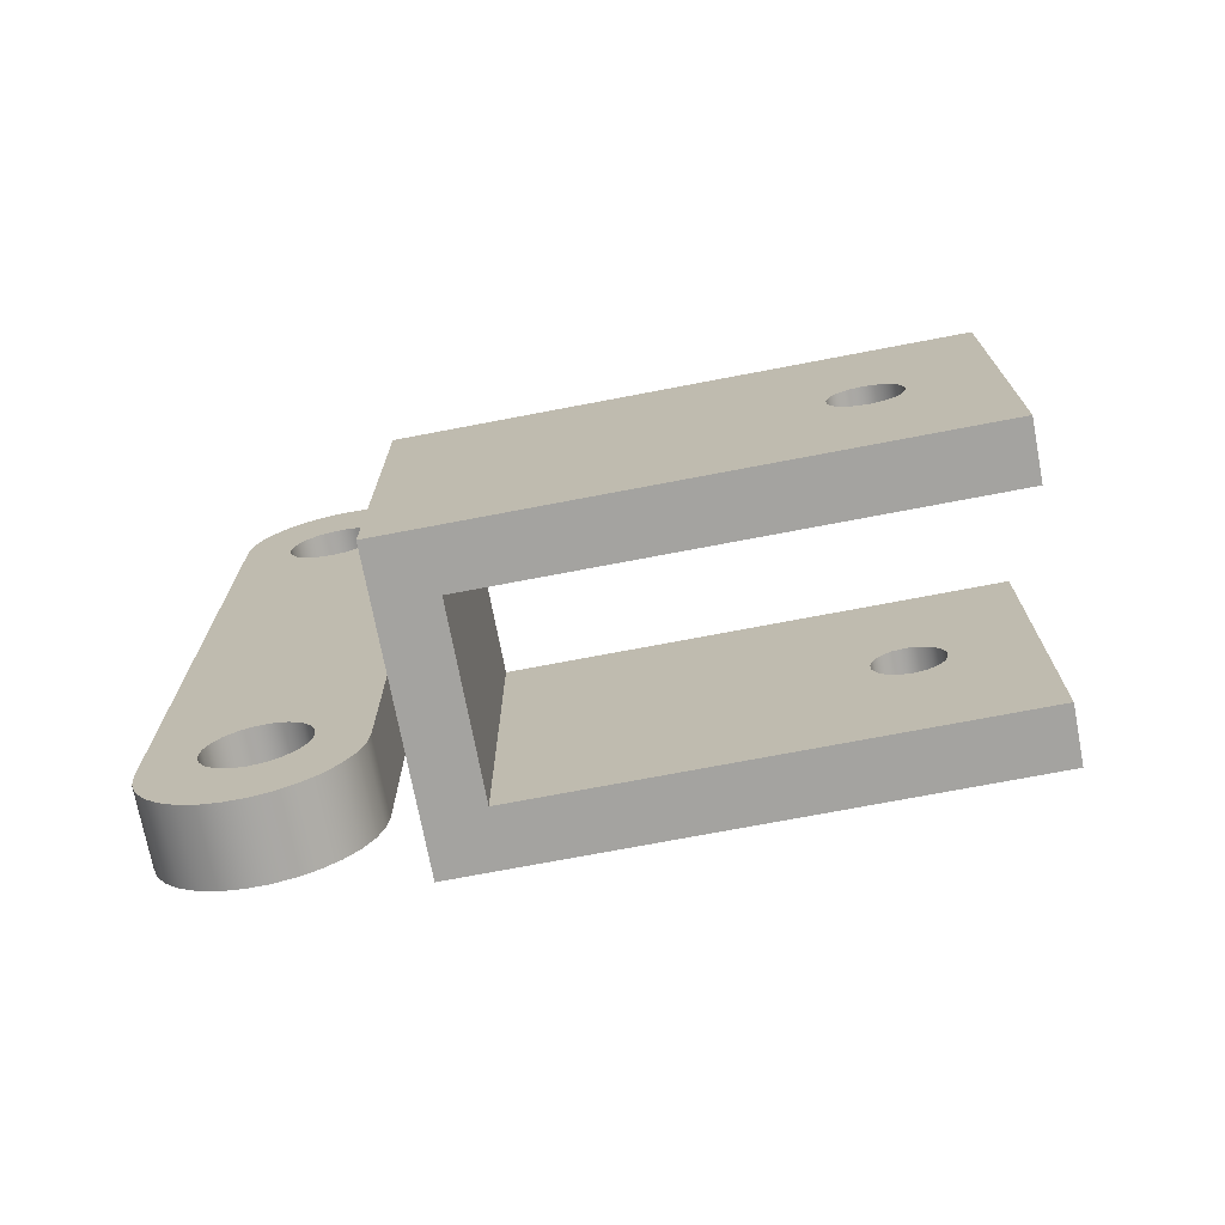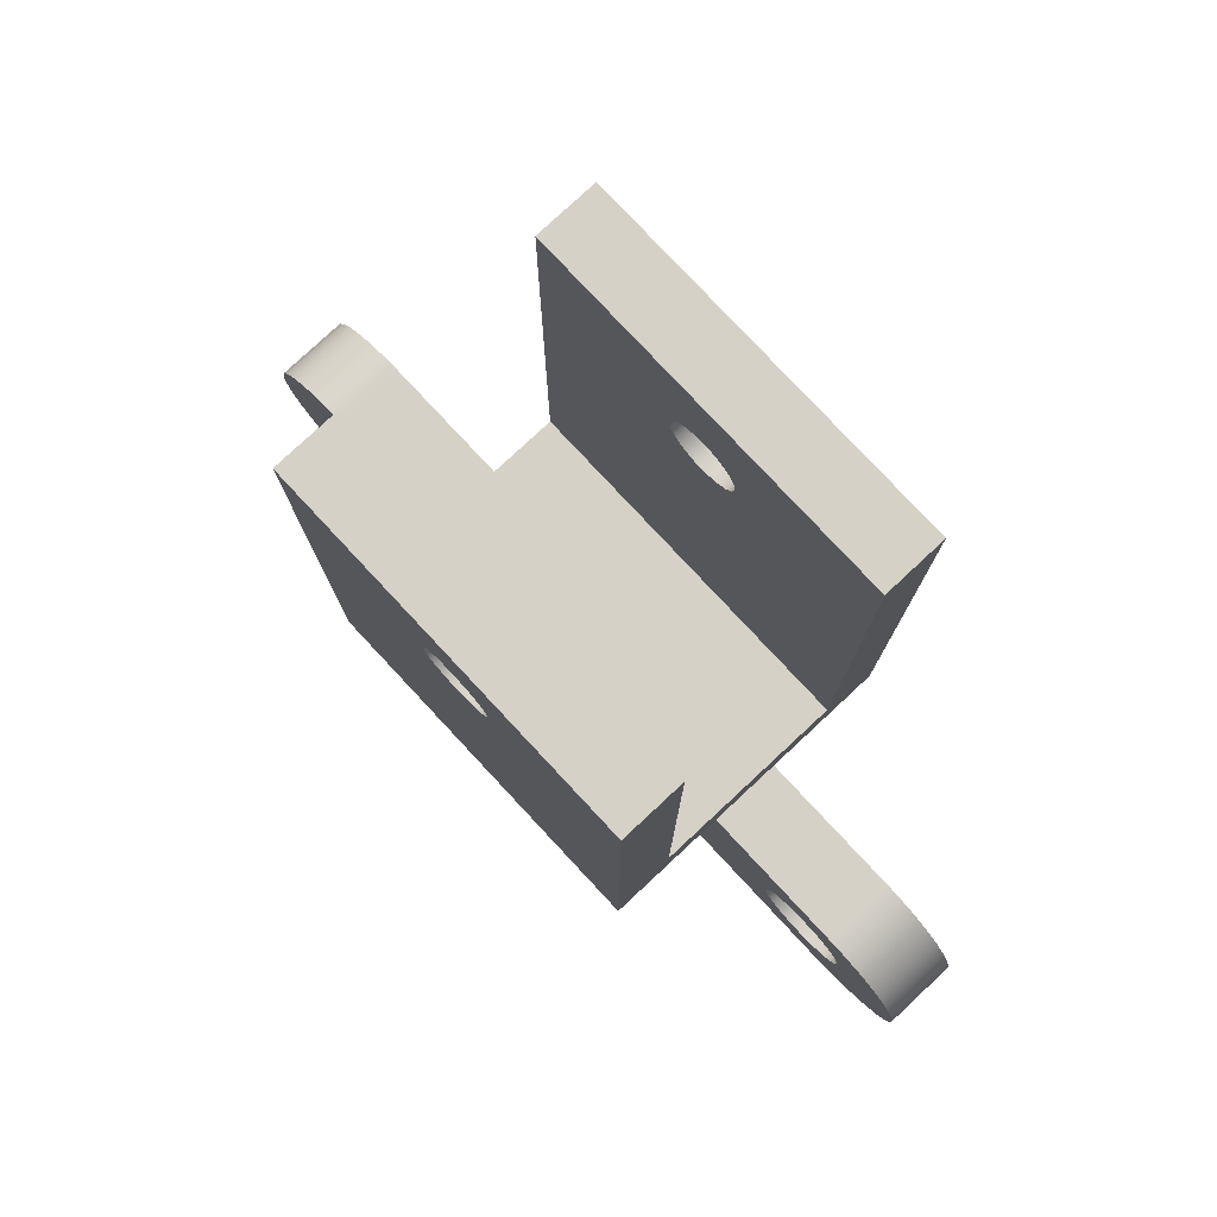
<metadata>
{"format":"obj","ext":"obj","renderer":"f3d","projection":"perspective","resolution":1024,"background":"white","views":[{"elev":-72.8,"azim":-79.2,"up":"+Y"},{"elev":78.7,"azim":-43.0,"up":"+Z"}]}
</metadata>
<code>
v 0.3 -1.5 0.8
v 0.3 1.5 0.8
v 1.3 1.5 0.8
v 1.3 -1.5 0.8
v -0.3 1.5 0.8
v -0.3 -1.5 0.8
v -1.3 -1.5 0.8
v -1.3 1.5 0.8
v -0.8 1.5 5.5
v -0.8 1.5 1.3
v 0.8 1.5 1.3
v 0.8 1.5 5.5
v 1.3 1.5 5.5
v 1.3 1.5 0.8
v 0.3 1.5 0.8
v -0.3 1.5 0.8
v -1.3 1.5 0.8
v -1.3 1.5 5.5
v 0.8 -1.5 1.3
v 0.8 1.5 1.3
v -0.8 1.5 1.3
v -0.8 -1.5 1.3
v 0.8 -0.3 4.5
v 0.8 -0.2819 4.397
v 0.8 -0.2298 4.307
v 0.8 -0.15 4.24
v 0.8 -0.05209 4.205
v 0.8 0.05209 4.205
v 0.8 0.15 4.24
v 0.8 0.2298 4.307
v 0.8 0.2819 4.397
v 0.8 0.3 4.5
v 0.8 0.2819 4.603
v 0.8 0.2298 4.693
v 0.8 0.15 4.76
v 0.8 0.05209 4.795
v 0.8 -0.05209 4.795
v 0.8 -0.15 4.76
v 0.8 -0.2298 4.693
v 0.8 -0.2819 4.603
v 0.8 -1.5 5.5
v 0.8 1.5 5.5
v 0.8 1.5 1.3
v 0.8 -1.5 1.3
v -0.8 -0.3 4.5
v -0.8 -0.2819 4.603
v -0.8 -0.2298 4.693
v -0.8 -0.15 4.76
v -0.8 -0.05209 4.795
v -0.8 0.05209 4.795
v -0.8 0.15 4.76
v -0.8 0.2298 4.693
v -0.8 0.2819 4.603
v -0.8 0.3 4.5
v -0.8 0.2819 4.397
v -0.8 0.2298 4.307
v -0.8 0.15 4.24
v -0.8 0.05209 4.205
v -0.8 -0.05209 4.205
v -0.8 -0.15 4.24
v -0.8 -0.2298 4.307
v -0.8 -0.2819 4.397
v -0.8 -1.5 1.3
v -0.8 1.5 1.3
v -0.8 1.5 5.5
v -0.8 -1.5 5.5
v -0.8 -1.5 5.5
v -0.8 1.5 5.5
v -1.3 1.5 5.5
v -1.3 -1.5 5.5
v -0.8 -1.5 1.3
v -0.8 -1.5 5.5
v -1.3 -1.5 5.5
v -1.3 -1.5 0.8
v -0.3 -1.5 0.8
v 0.3 -1.5 0.8
v 1.3 -1.5 0.8
v 1.3 -1.5 5.5
v 0.8 -1.5 5.5
v 0.8 -1.5 1.3
v -0.3 2.7 0.8
v 0.3 2.7 0.8
v 0.3 2.866 0.7825
v 0.3 3.025 0.7308
v 0.3 3.17 0.6472
v 0.3 3.295 0.5353
v 0.3 3.393 0.4
v 0.3 3.461 0.2472
v 0.3 3.496 0.08362
v 0.3 3.496 -0.08362
v 0.3 3.461 -0.2472
v 0.3 3.393 -0.4
v 0.3 3.295 -0.5353
v 0.3 3.17 -0.6472
v 0.3 3.025 -0.7308
v 0.3 2.866 -0.7825
v 0.3 2.7 -0.8
v -0.3 2.7 -0.8
v -0.3 2.866 -0.7825
v -0.3 3.025 -0.7308
v -0.3 3.17 -0.6472
v -0.3 3.295 -0.5353
v -0.3 3.393 -0.4
v -0.3 3.461 -0.2472
v -0.3 3.496 -0.08362
v -0.3 3.496 0.08362
v -0.3 3.461 0.2472
v -0.3 3.393 0.4
v -0.3 3.295 0.5353
v -0.3 3.17 0.6472
v -0.3 3.025 0.7308
v -0.3 2.866 0.7825
v -0.3 -2.7 -0.8
v 0.3 -2.7 -0.8
v 0.3 -2.866 -0.7825
v 0.3 -3.025 -0.7308
v 0.3 -3.17 -0.6472
v 0.3 -3.295 -0.5353
v 0.3 -3.393 -0.4
v 0.3 -3.461 -0.2472
v 0.3 -3.496 -0.08362
v 0.3 -3.496 0.08362
v 0.3 -3.461 0.2472
v 0.3 -3.393 0.4
v 0.3 -3.295 0.5353
v 0.3 -3.17 0.6472
v 0.3 -3.025 0.7308
v 0.3 -2.866 0.7825
v 0.3 -2.7 0.8
v -0.3 -2.7 0.8
v -0.3 -2.866 0.7825
v -0.3 -3.025 0.7308
v -0.3 -3.17 0.6472
v -0.3 -3.295 0.5353
v -0.3 -3.393 0.4
v -0.3 -3.461 0.2472
v -0.3 -3.496 0.08362
v -0.3 -3.496 -0.08362
v -0.3 -3.461 -0.2472
v -0.3 -3.393 -0.4
v -0.3 -3.295 -0.5353
v -0.3 -3.17 -0.6472
v -0.3 -3.025 -0.7308
v -0.3 -2.866 -0.7825
v -0.3 2.7 -0.8
v 0.3 2.7 -0.8
v 0.3 -2.7 -0.8
v -0.3 -2.7 -0.8
v -0.3 2.1 7.421e-13
v -0.3 2.118 0.1179
v -0.3 2.17 0.2253
v -0.3 2.251 0.3127
v -0.3 2.354 0.3723
v -0.3 2.47 0.3989
v -0.3 2.589 0.39
v -0.3 2.7 0.3464
v -0.3 2.793 0.2721
v -0.3 2.86 0.1736
v -0.3 2.896 0.05962
v -0.3 2.896 -0.05962
v -0.3 2.86 -0.1736
v -0.3 2.793 -0.2721
v -0.3 2.7 -0.3464
v -0.3 2.589 -0.39
v -0.3 2.47 -0.3989
v -0.3 2.354 -0.3723
v -0.3 2.251 -0.3127
v -0.3 2.17 -0.2253
v -0.3 2.118 -0.1179
v 0.3 2.1 7.421e-13
v 0.3 2.118 -0.1179
v 0.3 2.17 -0.2253
v 0.3 2.251 -0.3127
v 0.3 2.354 -0.3723
v 0.3 2.47 -0.3989
v 0.3 2.589 -0.39
v 0.3 2.7 -0.3464
v 0.3 2.793 -0.2721
v 0.3 2.86 -0.1736
v 0.3 2.896 -0.05962
v 0.3 2.896 0.05962
v 0.3 2.86 0.1736
v 0.3 2.793 0.2721
v 0.3 2.7 0.3464
v 0.3 2.589 0.39
v 0.3 2.47 0.3989
v 0.3 2.354 0.3723
v 0.3 2.251 0.3127
v 0.3 2.17 0.2253
v 0.3 2.118 0.1179
v 0.3 2.1 7.421e-13
v -0.3 2.1 7.421e-13
v 0.3 2.1 7.421e-13
v 0.3 2.118 0.1179
v 0.3 2.17 0.2253
v 0.3 2.251 0.3127
v 0.3 2.354 0.3723
v 0.3 2.47 0.3989
v 0.3 2.589 0.39
v 0.3 2.7 0.3464
v 0.3 2.793 0.2721
v 0.3 2.86 0.1736
v 0.3 2.896 0.05962
v 0.3 2.896 -0.05962
v 0.3 2.86 -0.1736
v 0.3 2.793 -0.2721
v 0.3 2.7 -0.3464
v 0.3 2.589 -0.39
v 0.3 2.47 -0.3989
v 0.3 2.354 -0.3723
v 0.3 2.251 -0.3127
v 0.3 2.17 -0.2253
v 0.3 2.118 -0.1179
v 0.3 -2.9 -3.731e-12
v 0.3 -2.882 0.1179
v 0.3 -2.83 0.2253
v 0.3 -2.749 0.3127
v 0.3 -2.646 0.3723
v 0.3 -2.53 0.3989
v 0.3 -2.411 0.39
v 0.3 -2.3 0.3464
v 0.3 -2.207 0.2721
v 0.3 -2.14 0.1736
v 0.3 -2.104 0.05962
v 0.3 -2.104 -0.05962
v 0.3 -2.14 -0.1736
v 0.3 -2.207 -0.2721
v 0.3 -2.3 -0.3464
v 0.3 -2.411 -0.39
v 0.3 -2.53 -0.3989
v 0.3 -2.646 -0.3723
v 0.3 -2.749 -0.3127
v 0.3 -2.83 -0.2253
v 0.3 -2.882 -0.1179
v 0.3 2.7 -0.8
v 0.3 2.866 -0.7825
v 0.3 3.025 -0.7308
v 0.3 3.17 -0.6472
v 0.3 3.295 -0.5353
v 0.3 3.393 -0.4
v 0.3 3.461 -0.2472
v 0.3 3.496 -0.08362
v 0.3 3.496 0.08362
v 0.3 3.461 0.2472
v 0.3 3.393 0.4
v 0.3 3.295 0.5353
v 0.3 3.17 0.6472
v 0.3 3.025 0.7308
v 0.3 2.866 0.7825
v 0.3 2.7 0.8
v 0.3 1.5 0.8
v 0.3 -1.5 0.8
v 0.3 -2.7 0.8
v 0.3 -2.866 0.7825
v 0.3 -3.025 0.7308
v 0.3 -3.17 0.6472
v 0.3 -3.295 0.5353
v 0.3 -3.393 0.4
v 0.3 -3.461 0.2472
v 0.3 -3.496 0.08362
v 0.3 -3.496 -0.08362
v 0.3 -3.461 -0.2472
v 0.3 -3.393 -0.4
v 0.3 -3.295 -0.5353
v 0.3 -3.17 -0.6472
v 0.3 -3.025 -0.7308
v 0.3 -2.866 -0.7825
v 0.3 -2.7 -0.8
v -0.3 -2.9 -3.731e-12
v -0.3 -2.882 0.1179
v -0.3 -2.83 0.2253
v -0.3 -2.749 0.3127
v -0.3 -2.646 0.3723
v -0.3 -2.53 0.3989
v -0.3 -2.411 0.39
v -0.3 -2.3 0.3464
v -0.3 -2.207 0.2721
v -0.3 -2.14 0.1736
v -0.3 -2.104 0.05962
v -0.3 -2.104 -0.05962
v -0.3 -2.14 -0.1736
v -0.3 -2.207 -0.2721
v -0.3 -2.3 -0.3464
v -0.3 -2.411 -0.39
v -0.3 -2.53 -0.3989
v -0.3 -2.646 -0.3723
v -0.3 -2.749 -0.3127
v -0.3 -2.83 -0.2253
v -0.3 -2.882 -0.1179
v 0.3 -2.9 -3.731e-12
v 0.3 -2.882 -0.1179
v 0.3 -2.83 -0.2253
v 0.3 -2.749 -0.3127
v 0.3 -2.646 -0.3723
v 0.3 -2.53 -0.3989
v 0.3 -2.411 -0.39
v 0.3 -2.3 -0.3464
v 0.3 -2.207 -0.2721
v 0.3 -2.14 -0.1736
v 0.3 -2.104 -0.05962
v 0.3 -2.104 0.05962
v 0.3 -2.14 0.1736
v 0.3 -2.207 0.2721
v 0.3 -2.3 0.3464
v 0.3 -2.411 0.39
v 0.3 -2.53 0.3989
v 0.3 -2.646 0.3723
v 0.3 -2.749 0.3127
v 0.3 -2.83 0.2253
v 0.3 -2.882 0.1179
v 0.3 -2.9 -3.731e-12
v -0.3 -2.9 -3.731e-12
v -0.3 2.1 7.421e-13
v -0.3 2.118 -0.1179
v -0.3 2.17 -0.2253
v -0.3 2.251 -0.3127
v -0.3 2.354 -0.3723
v -0.3 2.47 -0.3989
v -0.3 2.589 -0.39
v -0.3 2.7 -0.3464
v -0.3 2.793 -0.2721
v -0.3 2.86 -0.1736
v -0.3 2.896 -0.05962
v -0.3 2.896 0.05962
v -0.3 2.86 0.1736
v -0.3 2.793 0.2721
v -0.3 2.7 0.3464
v -0.3 2.589 0.39
v -0.3 2.47 0.3989
v -0.3 2.354 0.3723
v -0.3 2.251 0.3127
v -0.3 2.17 0.2253
v -0.3 2.118 0.1179
v -0.3 -2.9 -3.731e-12
v -0.3 -2.882 -0.1179
v -0.3 -2.83 -0.2253
v -0.3 -2.749 -0.3127
v -0.3 -2.646 -0.3723
v -0.3 -2.53 -0.3989
v -0.3 -2.411 -0.39
v -0.3 -2.3 -0.3464
v -0.3 -2.207 -0.2721
v -0.3 -2.14 -0.1736
v -0.3 -2.104 -0.05962
v -0.3 -2.104 0.05962
v -0.3 -2.14 0.1736
v -0.3 -2.207 0.2721
v -0.3 -2.3 0.3464
v -0.3 -2.411 0.39
v -0.3 -2.53 0.3989
v -0.3 -2.646 0.3723
v -0.3 -2.749 0.3127
v -0.3 -2.83 0.2253
v -0.3 -2.882 0.1179
v -0.3 2.7 0.8
v -0.3 2.866 0.7825
v -0.3 3.025 0.7308
v -0.3 3.17 0.6472
v -0.3 3.295 0.5353
v -0.3 3.393 0.4
v -0.3 3.461 0.2472
v -0.3 3.496 0.08362
v -0.3 3.496 -0.08362
v -0.3 3.461 -0.2472
v -0.3 3.393 -0.4
v -0.3 3.295 -0.5353
v -0.3 3.17 -0.6472
v -0.3 3.025 -0.7308
v -0.3 2.866 -0.7825
v -0.3 2.7 -0.8
v -0.3 -2.7 -0.8
v -0.3 -2.866 -0.7825
v -0.3 -3.025 -0.7308
v -0.3 -3.17 -0.6472
v -0.3 -3.295 -0.5353
v -0.3 -3.393 -0.4
v -0.3 -3.461 -0.2472
v -0.3 -3.496 -0.08362
v -0.3 -3.496 0.08362
v -0.3 -3.461 0.2472
v -0.3 -3.393 0.4
v -0.3 -3.295 0.5353
v -0.3 -3.17 0.6472
v -0.3 -3.025 0.7308
v -0.3 -2.866 0.7825
v -0.3 -2.7 0.8
v -0.3 -1.5 0.8
v -0.3 1.5 0.8
v -0.3 1.5 0.8
v 0.3 1.5 0.8
v 0.3 2.7 0.8
v -0.3 2.7 0.8
v -1.3 -0.3 4.5
v -1.3 -0.2819 4.397
v -1.3 -0.2298 4.307
v -1.3 -0.15 4.24
v -1.3 -0.05209 4.205
v -1.3 0.05209 4.205
v -1.3 0.15 4.24
v -1.3 0.2298 4.307
v -1.3 0.2819 4.397
v -1.3 0.3 4.5
v -1.3 0.2819 4.603
v -1.3 0.2298 4.693
v -1.3 0.15 4.76
v -1.3 0.05209 4.795
v -1.3 -0.05209 4.795
v -1.3 -0.15 4.76
v -1.3 -0.2298 4.693
v -1.3 -0.2819 4.603
v -1.3 -1.5 5.5
v -1.3 1.5 5.5
v -1.3 1.5 0.8
v -1.3 -1.5 0.8
v 0.3 -1.5 0.8
v -0.3 -1.5 0.8
v -0.3 -2.7 0.8
v 0.3 -2.7 0.8
v 1.3 -1.5 5.5
v 1.3 1.5 5.5
v 0.8 1.5 5.5
v 0.8 -1.5 5.5
v 1.3 -0.3 4.5
v 1.3 -0.2819 4.603
v 1.3 -0.2298 4.693
v 1.3 -0.15 4.76
v 1.3 -0.05209 4.795
v 1.3 0.05209 4.795
v 1.3 0.15 4.76
v 1.3 0.2298 4.693
v 1.3 0.2819 4.603
v 1.3 0.3 4.5
v 1.3 0.2819 4.397
v 1.3 0.2298 4.307
v 1.3 0.15 4.24
v 1.3 0.05209 4.205
v 1.3 -0.05209 4.205
v 1.3 -0.15 4.24
v 1.3 -0.2298 4.307
v 1.3 -0.2819 4.397
v 1.3 -1.5 0.8
v 1.3 1.5 0.8
v 1.3 1.5 5.5
v 1.3 -1.5 5.5
v 0.8 -0.3 4.5
v 0.8 -0.2819 4.603
v 0.8 -0.2298 4.693
v 0.8 -0.15 4.76
v 0.8 -0.05209 4.795
v 0.8 0.05209 4.795
v 0.8 0.15 4.76
v 0.8 0.2298 4.693
v 0.8 0.2819 4.603
v 0.8 0.3 4.5
v 0.8 0.2819 4.397
v 0.8 0.2298 4.307
v 0.8 0.15 4.24
v 0.8 0.05209 4.205
v 0.8 -0.05209 4.205
v 0.8 -0.15 4.24
v 0.8 -0.2298 4.307
v 0.8 -0.2819 4.397
v 1.3 -0.3 4.5
v 1.3 -0.2819 4.397
v 1.3 -0.2298 4.307
v 1.3 -0.15 4.24
v 1.3 -0.05209 4.205
v 1.3 0.05209 4.205
v 1.3 0.15 4.24
v 1.3 0.2298 4.307
v 1.3 0.2819 4.397
v 1.3 0.3 4.5
v 1.3 0.2819 4.603
v 1.3 0.2298 4.693
v 1.3 0.15 4.76
v 1.3 0.05209 4.795
v 1.3 -0.05209 4.795
v 1.3 -0.15 4.76
v 1.3 -0.2298 4.693
v 1.3 -0.2819 4.603
v 0.8 -0.3 4.5
v 1.3 -0.3 4.5
v -0.8 -0.3 4.5
v -0.8 -0.2819 4.397
v -0.8 -0.2298 4.307
v -0.8 -0.15 4.24
v -0.8 -0.05209 4.205
v -0.8 0.05209 4.205
v -0.8 0.15 4.24
v -0.8 0.2298 4.307
v -0.8 0.2819 4.397
v -0.8 0.3 4.5
v -0.8 0.2819 4.603
v -0.8 0.2298 4.693
v -0.8 0.15 4.76
v -0.8 0.05209 4.795
v -0.8 -0.05209 4.795
v -0.8 -0.15 4.76
v -0.8 -0.2298 4.693
v -0.8 -0.2819 4.603
v -1.3 -0.3 4.5
v -1.3 -0.2819 4.603
v -1.3 -0.2298 4.693
v -1.3 -0.15 4.76
v -1.3 -0.05209 4.795
v -1.3 0.05209 4.795
v -1.3 0.15 4.76
v -1.3 0.2298 4.693
v -1.3 0.2819 4.603
v -1.3 0.3 4.5
v -1.3 0.2819 4.397
v -1.3 0.2298 4.307
v -1.3 0.15 4.24
v -1.3 0.05209 4.205
v -1.3 -0.05209 4.205
v -1.3 -0.15 4.24
v -1.3 -0.2298 4.307
v -1.3 -0.2819 4.397
v -1.3 -0.3 4.5
v -0.8 -0.3 4.5
f 2 3 1
f 1 3 4
f 6 7 5
f 5 7 8
f 9 10 18
f 18 10 17
f 17 10 16
f 16 10 15
f 15 10 11
f 15 11 14
f 14 11 13
f 13 11 12
f 20 21 19
f 19 21 22
f 40 23 41
f 41 23 24
f 41 24 44
f 44 24 25
f 44 25 26
f 26 27 44
f 44 27 28
f 44 28 43
f 43 28 29
f 43 29 30
f 30 31 43
f 43 31 42
f 42 31 32
f 42 32 33
f 33 34 42
f 42 34 35
f 42 35 36
f 42 36 41
f 41 36 37
f 41 37 38
f 38 39 41
f 41 39 40
f 62 45 66
f 66 45 46
f 66 46 47
f 47 48 66
f 66 48 49
f 66 49 50
f 66 50 65
f 65 50 51
f 65 51 52
f 52 53 65
f 65 53 54
f 65 54 55
f 65 55 64
f 64 55 56
f 64 56 57
f 57 58 64
f 64 58 63
f 63 58 59
f 63 59 60
f 60 61 63
f 63 61 62
f 63 62 66
f 68 69 67
f 67 69 70
f 72 73 71
f 71 73 74
f 71 74 75
f 75 76 71
f 71 76 80
f 80 76 77
f 80 77 78
f 78 79 80
f 81 82 112
f 112 82 83
f 112 83 111
f 111 83 84
f 111 84 110
f 110 84 85
f 110 85 109
f 109 85 86
f 109 86 108
f 108 86 87
f 108 87 107
f 107 87 88
f 107 88 106
f 106 88 89
f 106 89 105
f 105 89 90
f 105 90 104
f 104 90 91
f 104 91 103
f 103 91 92
f 103 92 102
f 102 92 93
f 102 93 101
f 101 93 94
f 101 94 100
f 100 94 95
f 100 95 99
f 99 95 96
f 99 96 98
f 98 96 97
f 113 114 144
f 144 114 115
f 144 115 143
f 143 115 116
f 143 116 142
f 142 116 117
f 142 117 141
f 141 117 118
f 141 118 140
f 140 118 119
f 140 119 139
f 139 119 120
f 139 120 138
f 138 120 121
f 138 121 137
f 137 121 122
f 137 122 136
f 136 122 123
f 136 123 135
f 135 123 124
f 135 124 134
f 134 124 125
f 134 125 133
f 133 125 126
f 133 126 132
f 132 126 127
f 132 127 131
f 131 127 128
f 131 128 130
f 130 128 129
f 146 147 145
f 145 147 148
f 150 190 149
f 149 190 191
f 192 170 169
f 169 170 171
f 169 171 168
f 168 171 172
f 168 172 167
f 167 172 173
f 167 173 166
f 166 173 174
f 166 174 165
f 165 174 175
f 165 175 164
f 164 175 176
f 164 176 163
f 163 176 177
f 163 177 162
f 162 177 178
f 162 178 161
f 161 178 179
f 161 179 160
f 160 179 180
f 160 180 159
f 159 180 181
f 159 181 158
f 158 181 182
f 158 182 157
f 157 182 183
f 157 183 156
f 156 183 184
f 156 184 155
f 155 184 185
f 155 185 154
f 154 185 186
f 154 186 153
f 153 186 187
f 153 187 152
f 152 187 188
f 152 188 151
f 151 188 189
f 151 189 150
f 150 189 190
f 194 224 193
f 193 224 225
f 193 225 213
f 213 225 226
f 213 226 212
f 212 226 227
f 212 227 211
f 211 227 228
f 211 228 210
f 210 228 268
f 210 268 235
f 224 194 223
f 223 194 195
f 223 195 222
f 222 195 252
f 222 252 221
f 221 252 220
f 220 252 253
f 220 253 219
f 219 253 255
f 219 255 256
f 252 195 251
f 251 195 196
f 251 196 197
f 197 198 251
f 251 198 250
f 250 198 248
f 250 248 249
f 199 246 198
f 198 246 247
f 198 247 248
f 246 199 245
f 245 199 200
f 245 200 201
f 245 201 244
f 244 201 202
f 244 202 243
f 243 202 203
f 243 203 242
f 242 203 204
f 242 204 205
f 242 205 241
f 241 205 206
f 241 206 240
f 240 206 207
f 240 207 208
f 240 208 239
f 239 208 209
f 239 209 238
f 238 209 237
f 237 209 235
f 237 235 236
f 209 210 235
f 215 260 214
f 214 260 261
f 214 261 234
f 234 261 262
f 234 262 233
f 233 262 232
f 232 262 263
f 232 263 231
f 231 263 264
f 231 264 230
f 230 264 265
f 230 265 266
f 260 215 259
f 259 215 216
f 259 216 217
f 259 217 258
f 258 217 218
f 258 218 257
f 257 218 219
f 257 219 256
f 228 229 268
f 268 229 230
f 268 230 266
f 253 254 255
f 266 267 268
f 270 310 269
f 269 310 311
f 312 290 289
f 289 290 291
f 289 291 288
f 288 291 292
f 288 292 287
f 287 292 293
f 287 293 286
f 286 293 294
f 286 294 285
f 285 294 295
f 285 295 284
f 284 295 296
f 284 296 283
f 283 296 297
f 283 297 282
f 282 297 298
f 282 298 281
f 281 298 299
f 281 299 280
f 280 299 300
f 280 300 279
f 279 300 301
f 279 301 278
f 278 301 302
f 278 302 277
f 277 302 303
f 277 303 276
f 276 303 304
f 276 304 275
f 275 304 305
f 275 305 274
f 274 305 306
f 274 306 273
f 273 306 307
f 273 307 272
f 272 307 308
f 272 308 271
f 271 308 309
f 271 309 270
f 270 309 310
f 314 344 313
f 313 344 345
f 313 345 333
f 333 345 346
f 333 346 332
f 332 346 347
f 332 347 387
f 387 347 348
f 387 348 349
f 344 314 343
f 343 314 315
f 343 315 342
f 342 315 316
f 342 316 341
f 341 316 317
f 341 317 371
f 371 317 370
f 370 317 318
f 370 318 368
f 368 318 367
f 367 318 366
f 366 318 319
f 366 319 365
f 365 319 320
f 365 320 321
f 365 321 364
f 364 321 322
f 364 322 363
f 363 322 323
f 363 323 324
f 363 324 362
f 362 324 325
f 362 325 361
f 361 325 326
f 361 326 360
f 360 326 327
f 360 327 328
f 360 328 359
f 359 328 329
f 359 329 358
f 358 329 357
f 357 329 355
f 357 355 356
f 355 329 388
f 388 329 330
f 388 330 331
f 331 332 388
f 388 332 387
f 335 378 334
f 334 378 379
f 334 379 354
f 354 379 380
f 354 380 353
f 353 380 352
f 352 380 381
f 352 381 351
f 351 381 382
f 351 382 350
f 350 382 383
f 350 383 384
f 378 335 377
f 377 335 336
f 377 336 337
f 377 337 376
f 376 337 338
f 376 338 375
f 375 338 339
f 375 339 374
f 374 339 373
f 373 339 371
f 373 371 372
f 339 340 371
f 371 340 341
f 387 349 386
f 386 349 350
f 386 350 384
f 368 369 370
f 384 385 386
f 390 391 389
f 389 391 392
f 410 393 411
f 411 393 394
f 411 394 414
f 414 394 395
f 414 395 396
f 396 397 414
f 414 397 398
f 414 398 413
f 413 398 399
f 413 399 400
f 400 401 413
f 413 401 412
f 412 401 402
f 412 402 403
f 403 404 412
f 412 404 405
f 412 405 406
f 412 406 411
f 411 406 407
f 411 407 408
f 408 409 411
f 411 409 410
f 416 417 415
f 415 417 418
f 420 421 419
f 419 421 422
f 440 423 444
f 444 423 424
f 444 424 425
f 425 426 444
f 444 426 427
f 444 427 428
f 444 428 443
f 443 428 429
f 443 429 430
f 430 431 443
f 443 431 432
f 443 432 433
f 443 433 442
f 442 433 434
f 442 434 435
f 435 436 442
f 442 436 441
f 441 436 437
f 441 437 438
f 438 439 441
f 441 439 440
f 441 440 444
f 446 480 445
f 445 480 482
f 481 463 462
f 462 463 464
f 462 464 461
f 461 464 465
f 461 465 460
f 460 465 466
f 460 466 459
f 459 466 467
f 459 467 458
f 458 467 468
f 458 468 457
f 457 468 469
f 457 469 456
f 456 469 470
f 456 470 455
f 455 470 471
f 455 471 454
f 454 471 472
f 454 472 453
f 453 472 473
f 453 473 452
f 452 473 474
f 452 474 451
f 451 474 475
f 451 475 450
f 450 475 476
f 450 476 449
f 449 476 477
f 449 477 448
f 448 477 478
f 448 478 447
f 447 478 479
f 447 479 446
f 446 479 480
f 484 518 483
f 483 518 519
f 520 501 500
f 500 501 502
f 500 502 499
f 499 502 503
f 499 503 498
f 498 503 504
f 498 504 497
f 497 504 505
f 497 505 496
f 496 505 506
f 496 506 495
f 495 506 507
f 495 507 494
f 494 507 508
f 494 508 493
f 493 508 509
f 493 509 492
f 492 509 510
f 492 510 491
f 491 510 511
f 491 511 490
f 490 511 512
f 490 512 489
f 489 512 513
f 489 513 488
f 488 513 514
f 488 514 487
f 487 514 515
f 487 515 486
f 486 515 516
f 486 516 485
f 485 516 517
f 485 517 484
f 484 517 518

</code>
